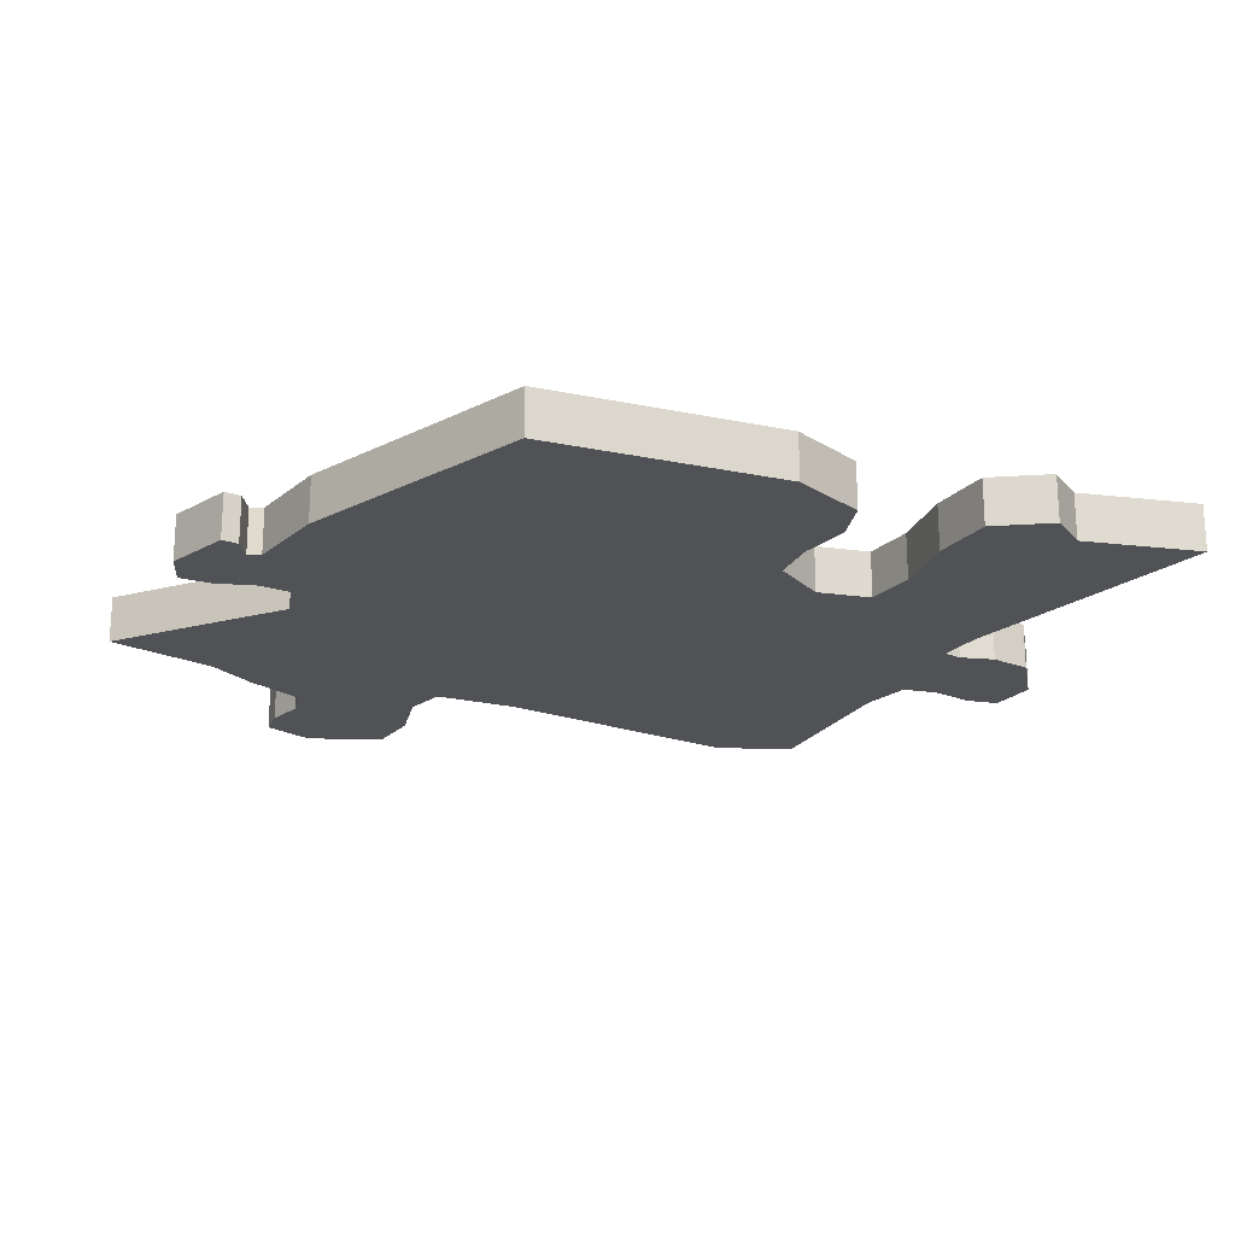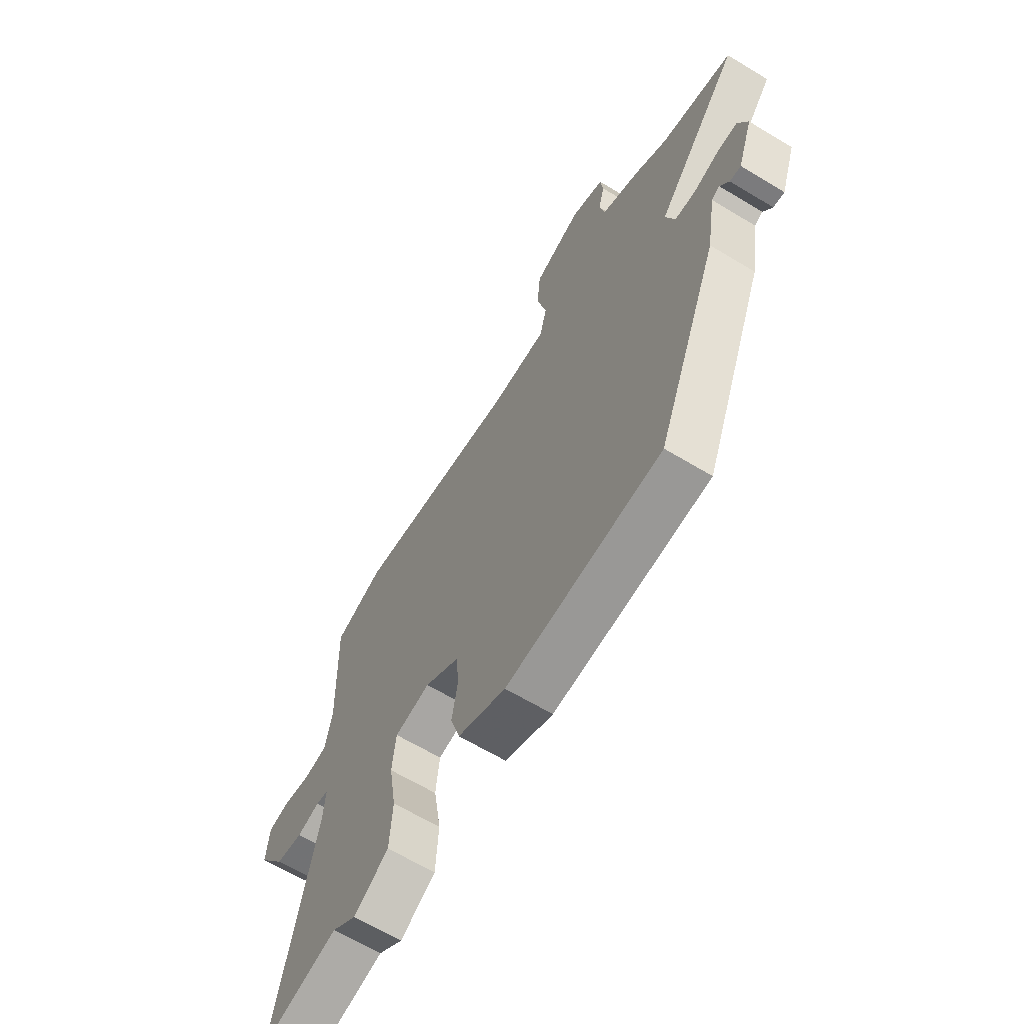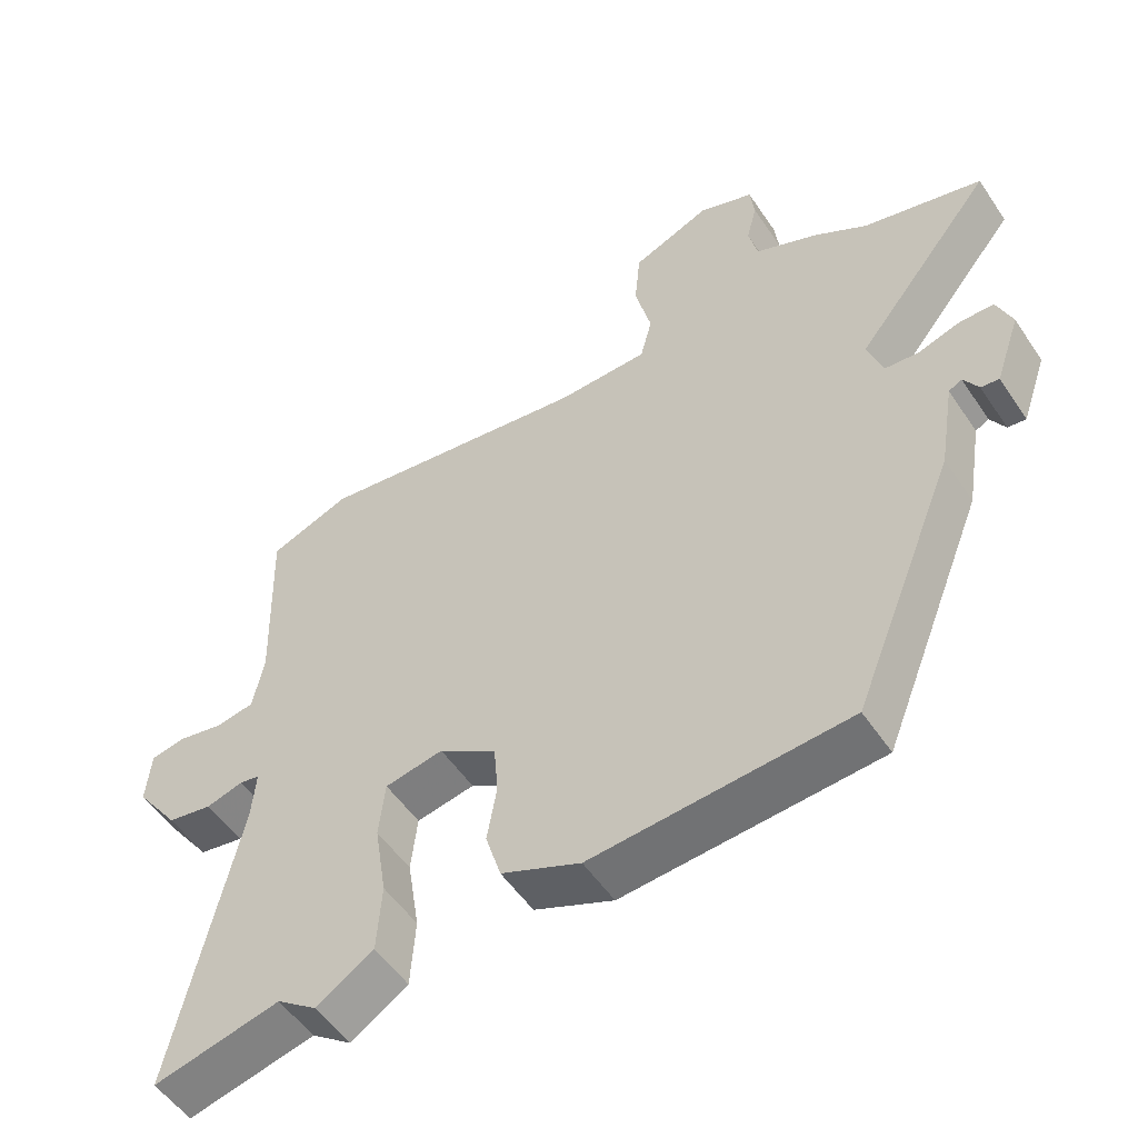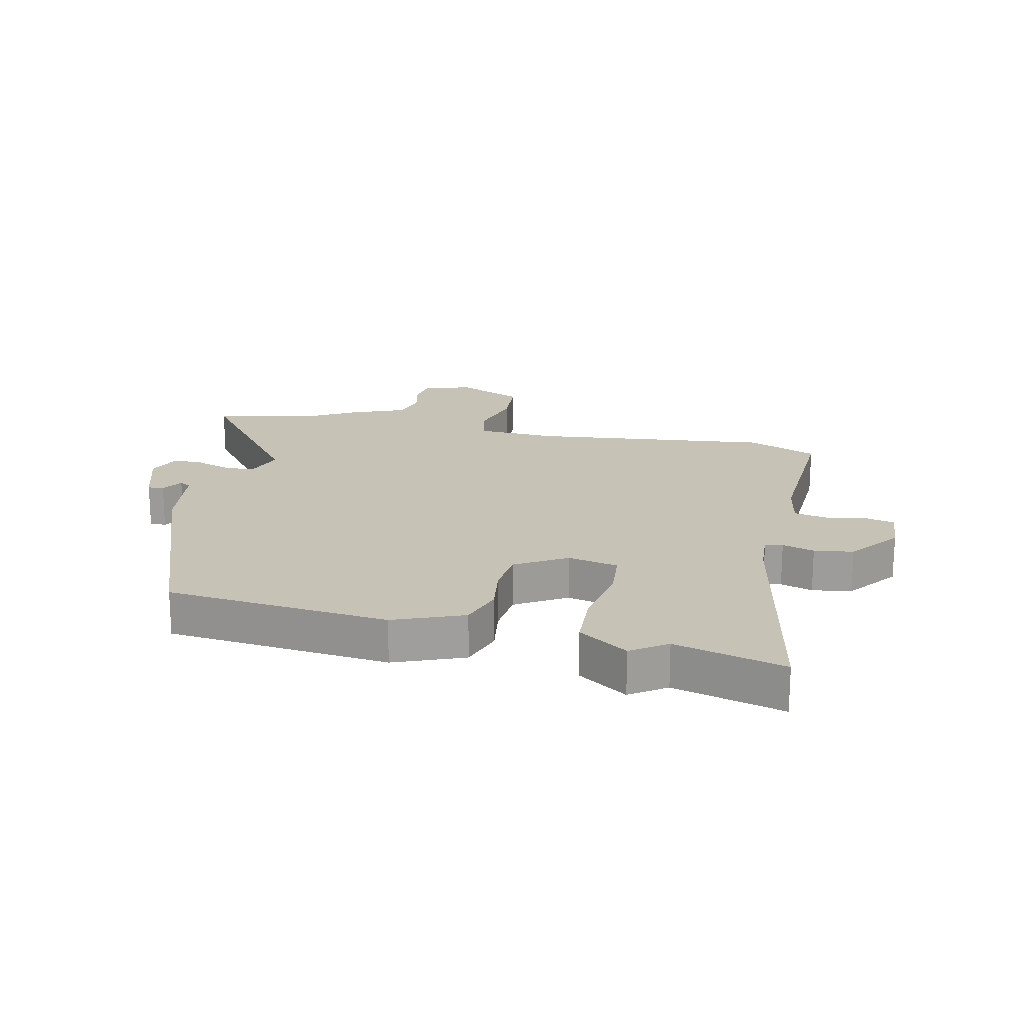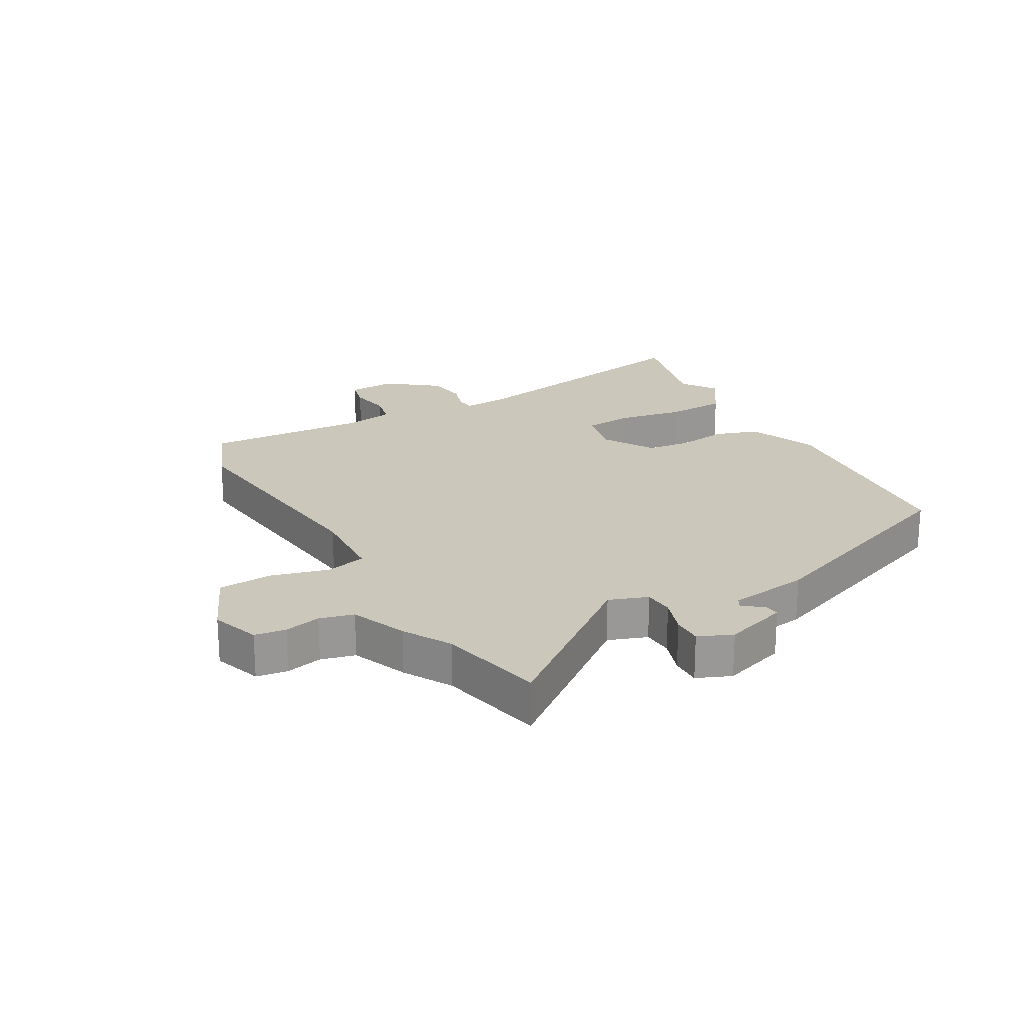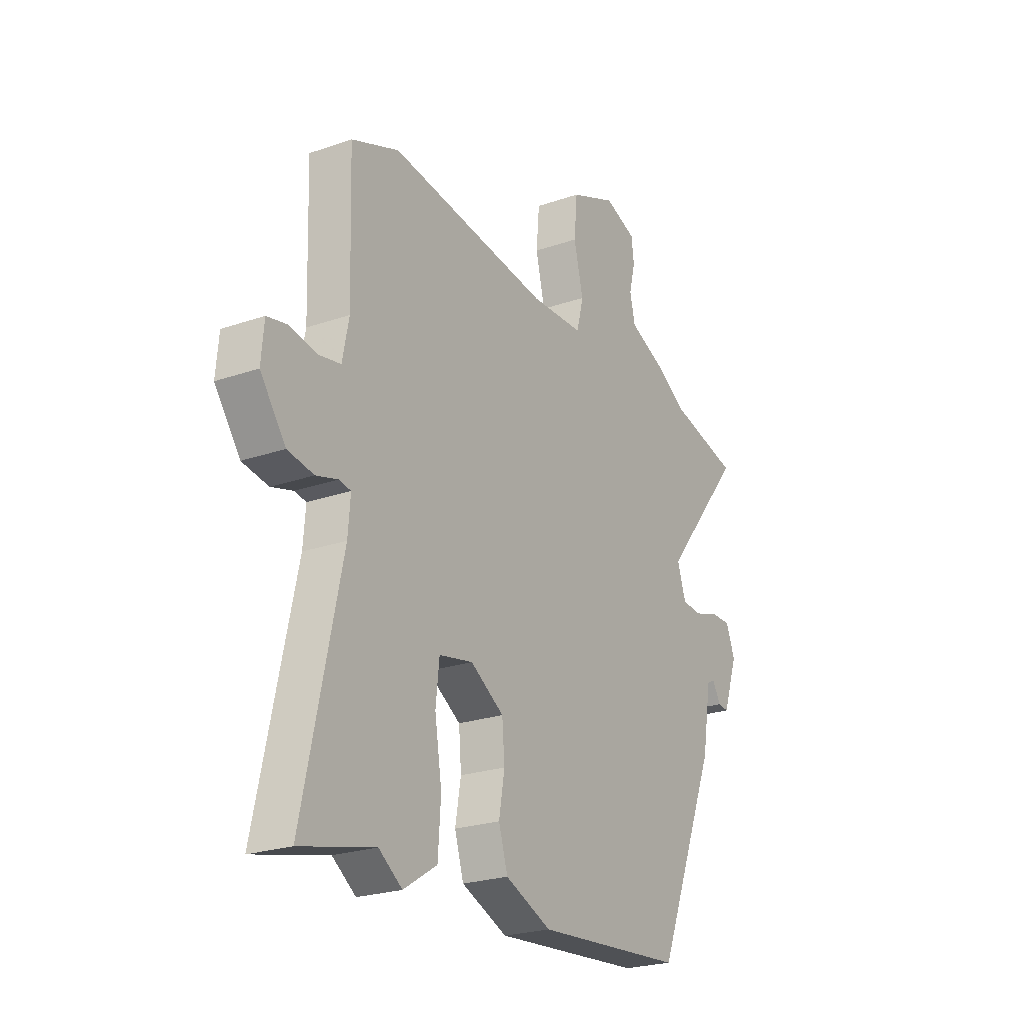
<metadata>
{"format":"obj","ext":"obj","renderer":"f3d","projection":"perspective","resolution":1024,"background":"white","views":[{"elev":-20.6,"azim":154.6,"up":"+Y"},{"elev":-64.6,"azim":58.7,"up":"+Z"},{"elev":-52.9,"azim":33.1,"up":"+Z"},{"elev":19.3,"azim":-166.2,"up":"+Y"},{"elev":21.7,"azim":61.9,"up":"+Y"},{"elev":-23.6,"azim":-59.7,"up":"+Z"}]}
</metadata>
<code>
v -0.412 0.07 -0.479
v -0.593 0.07 -0.522
v -0.5 0.07 -0.097
v -0.494 0.07 -0.025
v -0.523 0.07 -0.02
v -0.576 0.07 -0.035
v -0.64 0.07 -0.024
v -0.702 0.07 0.061
v -0.695 0.07 0.138
v -0.646 0.07 0.148
v -0.58 0.07 0.135
v -0.525 0.07 0.145
v -0.509 0.07 0.225
v -0.517 0.07 0.493
v -0.401 0.07 0.538
v -0.008 0.07 0.485
v 0.122 0.07 0.489
v 0.139 0.07 0.555
v 0.116 0.07 0.65
v 0.124 0.07 0.737
v 0.237 0.07 0.784
v 0.315 0.07 0.755
v 0.321 0.07 0.704
v 0.306 0.07 0.645
v 0.319 0.07 0.589
v 0.409 0.07 0.55
v 0.485 0.07 0.504
v 0.655 0.07 0.462
v 0.456 0.07 0.216
v 0.477 0.07 0.152
v 0.526 0.07 0.148
v 0.586 0.07 0.167
v 0.635 0.07 0.167
v 0.657 0.07 0.111
v 0.621 0.07 0.008
v 0.595 0.07 0.011
v 0.574 0.07 0.046
v 0.555 0.07 0.036
v 0.533 0.07 -0.095
v 0.384 0.07 -0.462
v 0.018 0.07 -0.49
v -0.095 0.07 -0.442
v -0.117 0.07 -0.37
v -0.103 0.07 -0.29
v -0.109 0.07 -0.216
v -0.191 0.07 -0.164
v -0.274 0.07 -0.18
v -0.283 0.07 -0.261
v -0.266 0.07 -0.369
v -0.273 0.07 -0.468
v -0.355 0.07 -0.52
v -0.412 0 -0.479
v -0.593 0 -0.522
v -0.5 0 -0.097
v -0.494 0 -0.025
v -0.523 0 -0.02
v -0.576 0 -0.035
v -0.64 0 -0.024
v -0.702 0 0.061
v -0.695 0 0.138
v -0.646 0 0.148
v -0.58 0 0.135
v -0.525 0 0.145
v -0.509 0 0.225
v -0.517 0 0.493
v -0.401 0 0.538
v -0.008 0 0.485
v 0.122 0 0.489
v 0.139 0 0.555
v 0.116 0 0.65
v 0.124 0 0.737
v 0.237 0 0.784
v 0.315 0 0.755
v 0.321 0 0.704
v 0.306 0 0.645
v 0.319 0 0.589
v 0.409 0 0.55
v 0.485 0 0.504
v 0.655 0 0.462
v 0.456 0 0.216
v 0.477 0 0.152
v 0.526 0 0.148
v 0.586 0 0.167
v 0.635 0 0.167
v 0.657 0 0.111
v 0.621 0 0.008
v 0.595 0 0.011
v 0.574 0 0.046
v 0.555 0 0.036
v 0.533 0 -0.095
v 0.384 0 -0.462
v 0.018 0 -0.49
v -0.095 0 -0.442
v -0.117 0 -0.37
v -0.103 0 -0.29
v -0.109 0 -0.216
v -0.191 0 -0.164
v -0.274 0 -0.18
v -0.283 0 -0.261
v -0.266 0 -0.369
v -0.273 0 -0.468
v -0.355 0 -0.52
f 48 49 50 51
f 47 48 51 1
f 41 42 43 44
f 41 44 45
f 38 39 40 41
f 38 41 45
f 37 38 45 46
f 35 36 37
f 34 35 37
f 31 32 33 34
f 30 31 34 37
f 27 28 29
f 25 26 27 29
f 25 29 30
f 21 22 23 24
f 21 24 25
f 18 19 20 21
f 17 18 21 25
f 13 14 15 16
f 12 13 16 17
f 8 9 10 11
f 8 11 12
f 5 6 7 8
f 4 5 8 12
f 47 1 2 3
f 47 3 4
f 30 37 46 47
f 17 25 30 47
f 4 12 17 47
f 102 101 100 99
f 52 102 99 98
f 95 94 93 92
f 96 95 92
f 92 91 90 89
f 96 92 89
f 97 96 89 88
f 88 87 86
f 88 86 85
f 85 84 83 82
f 88 85 82 81
f 80 79 78
f 80 78 77 76
f 81 80 76
f 75 74 73 72
f 76 75 72
f 72 71 70 69
f 76 72 69 68
f 67 66 65 64
f 68 67 64 63
f 62 61 60 59
f 63 62 59
f 59 58 57 56
f 63 59 56 55
f 54 53 52 98
f 55 54 98
f 98 97 88 81
f 98 81 76 68
f 98 68 63 55
f 1 52 53 2
f 2 53 54 3
f 3 54 55 4
f 4 55 56 5
f 5 56 57 6
f 6 57 58 7
f 7 58 59 8
f 8 59 60 9
f 9 60 61 10
f 10 61 62 11
f 11 62 63 12
f 12 63 64 13
f 13 64 65 14
f 14 65 66 15
f 15 66 67 16
f 16 67 68 17
f 17 68 69 18
f 18 69 70 19
f 19 70 71 20
f 20 71 72 21
f 21 72 73 22
f 22 73 74 23
f 23 74 75 24
f 24 75 76 25
f 25 76 77 26
f 26 77 78 27
f 27 78 79 28
f 28 79 80 29
f 29 80 81 30
f 30 81 82 31
f 31 82 83 32
f 32 83 84 33
f 33 84 85 34
f 34 85 86 35
f 35 86 87 36
f 36 87 88 37
f 37 88 89 38
f 38 89 90 39
f 39 90 91 40
f 40 91 92 41
f 41 92 93 42
f 42 93 94 43
f 43 94 95 44
f 44 95 96 45
f 45 96 97 46
f 46 97 98 47
f 47 98 99 48
f 48 99 100 49
f 49 100 101 50
f 50 101 102 51
f 51 102 52 1

</code>
